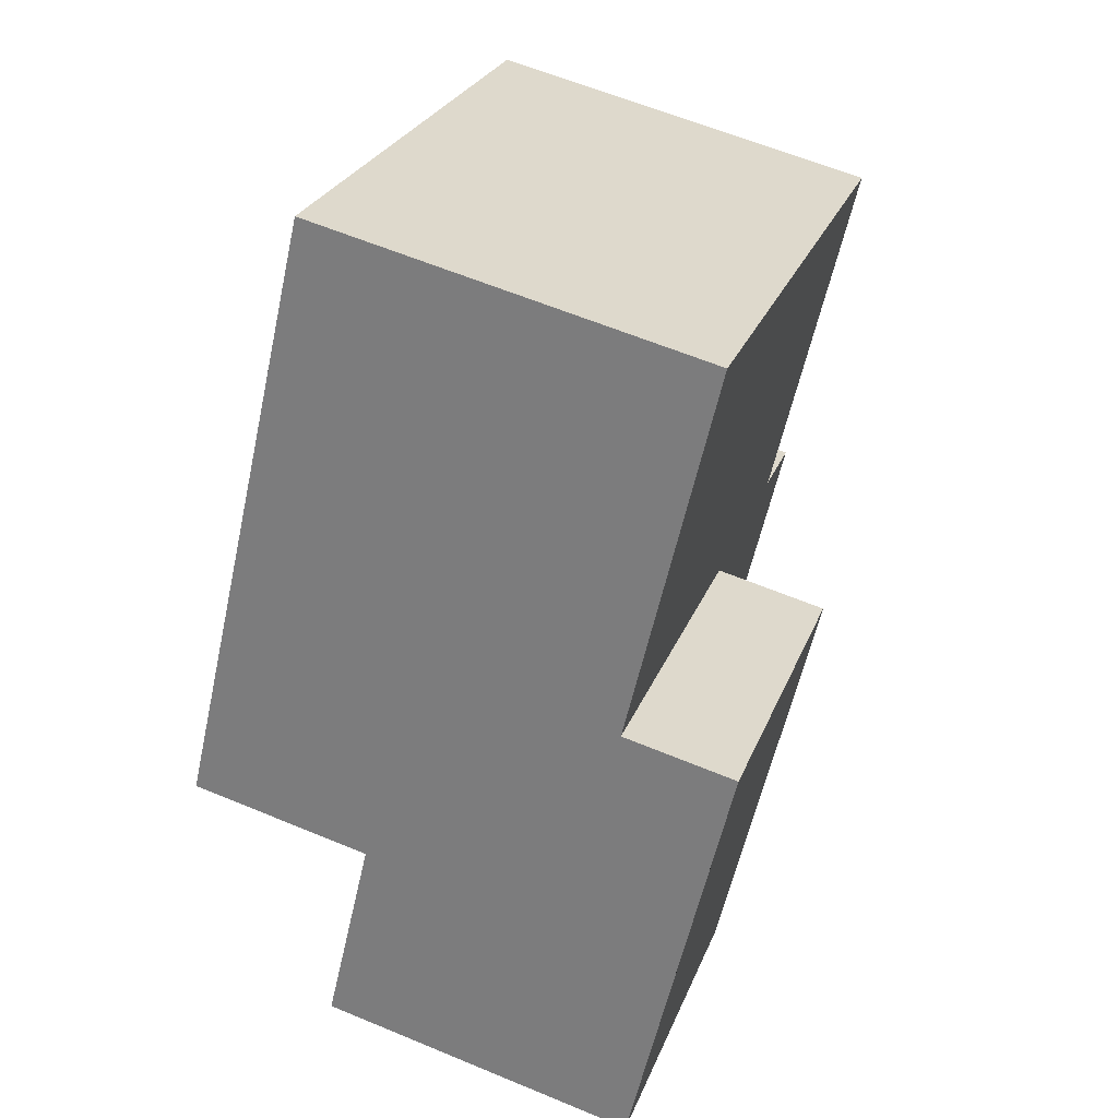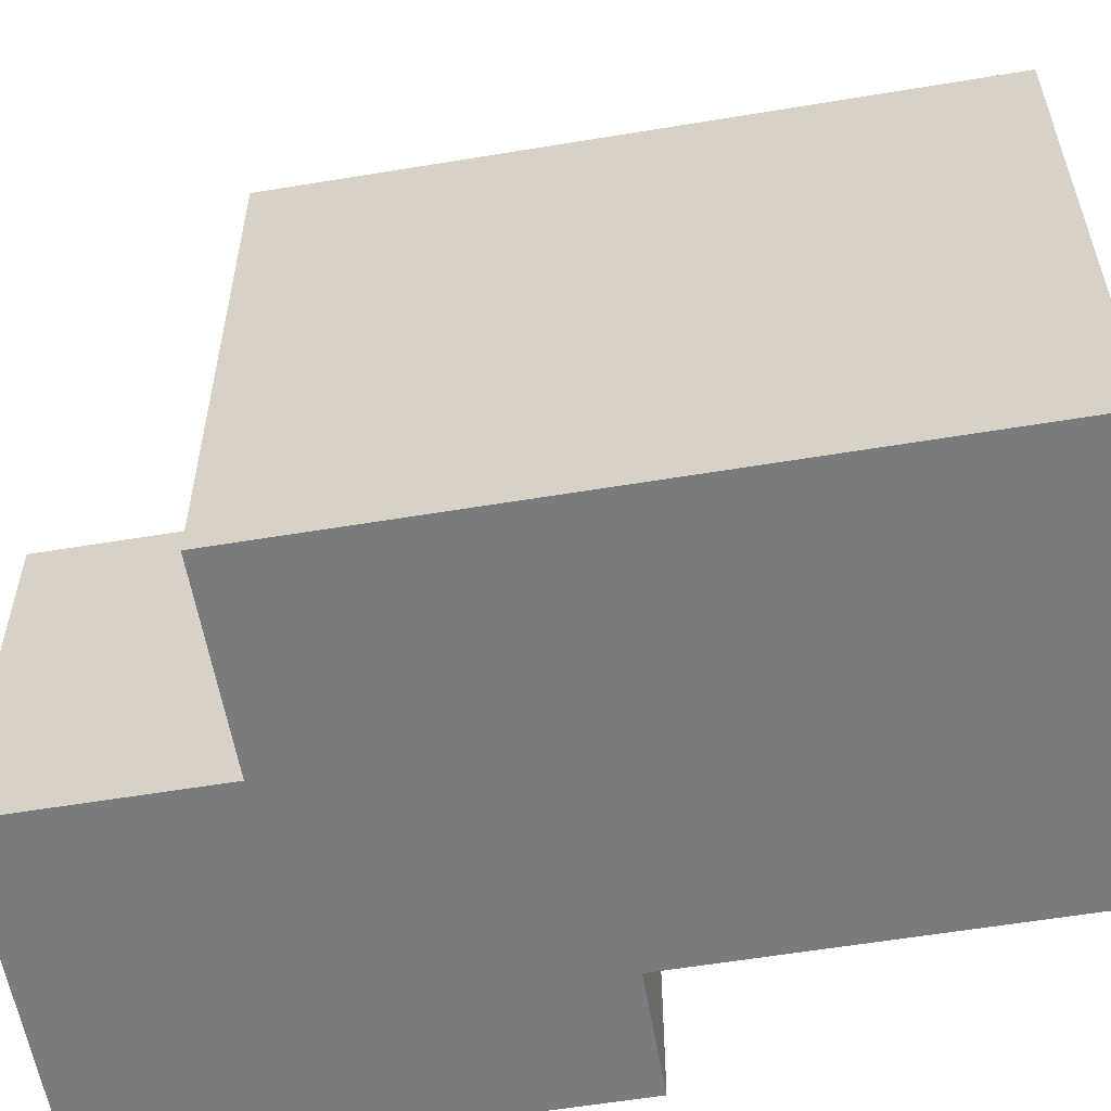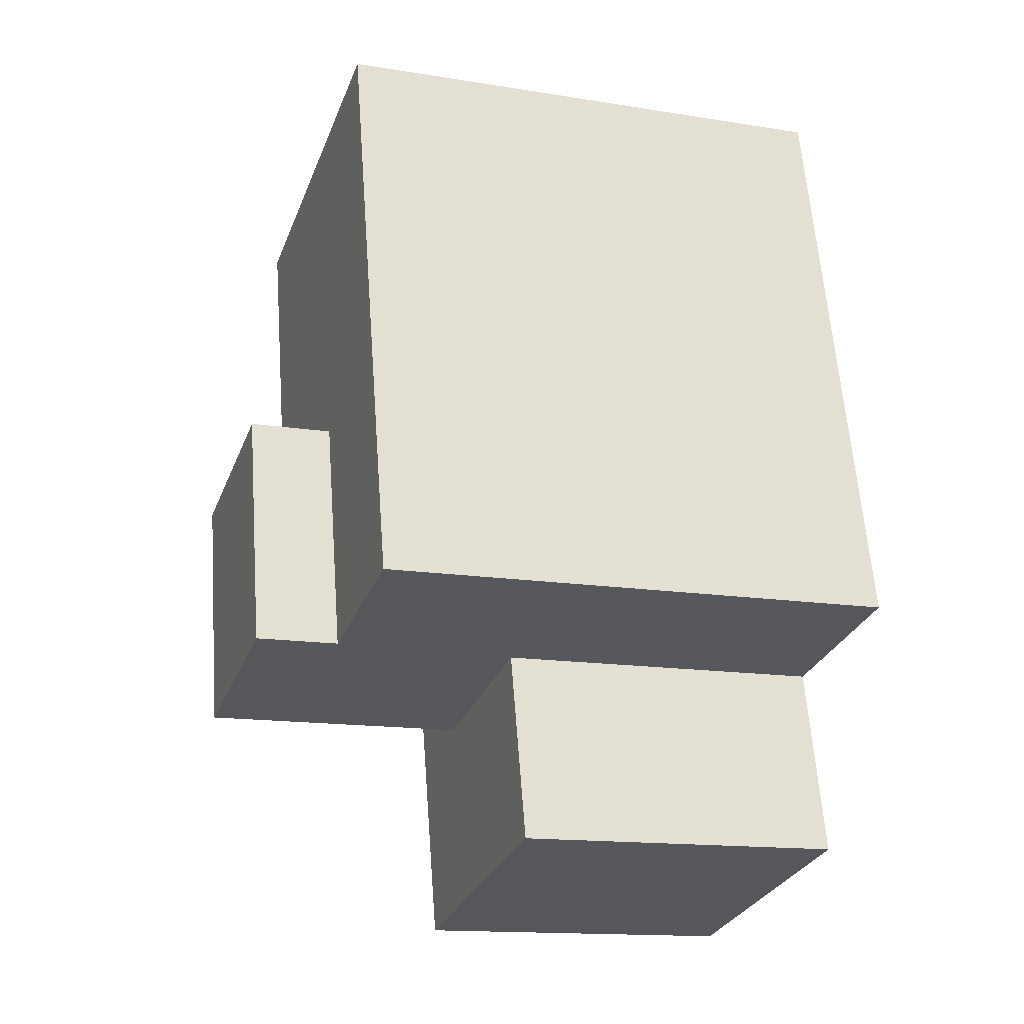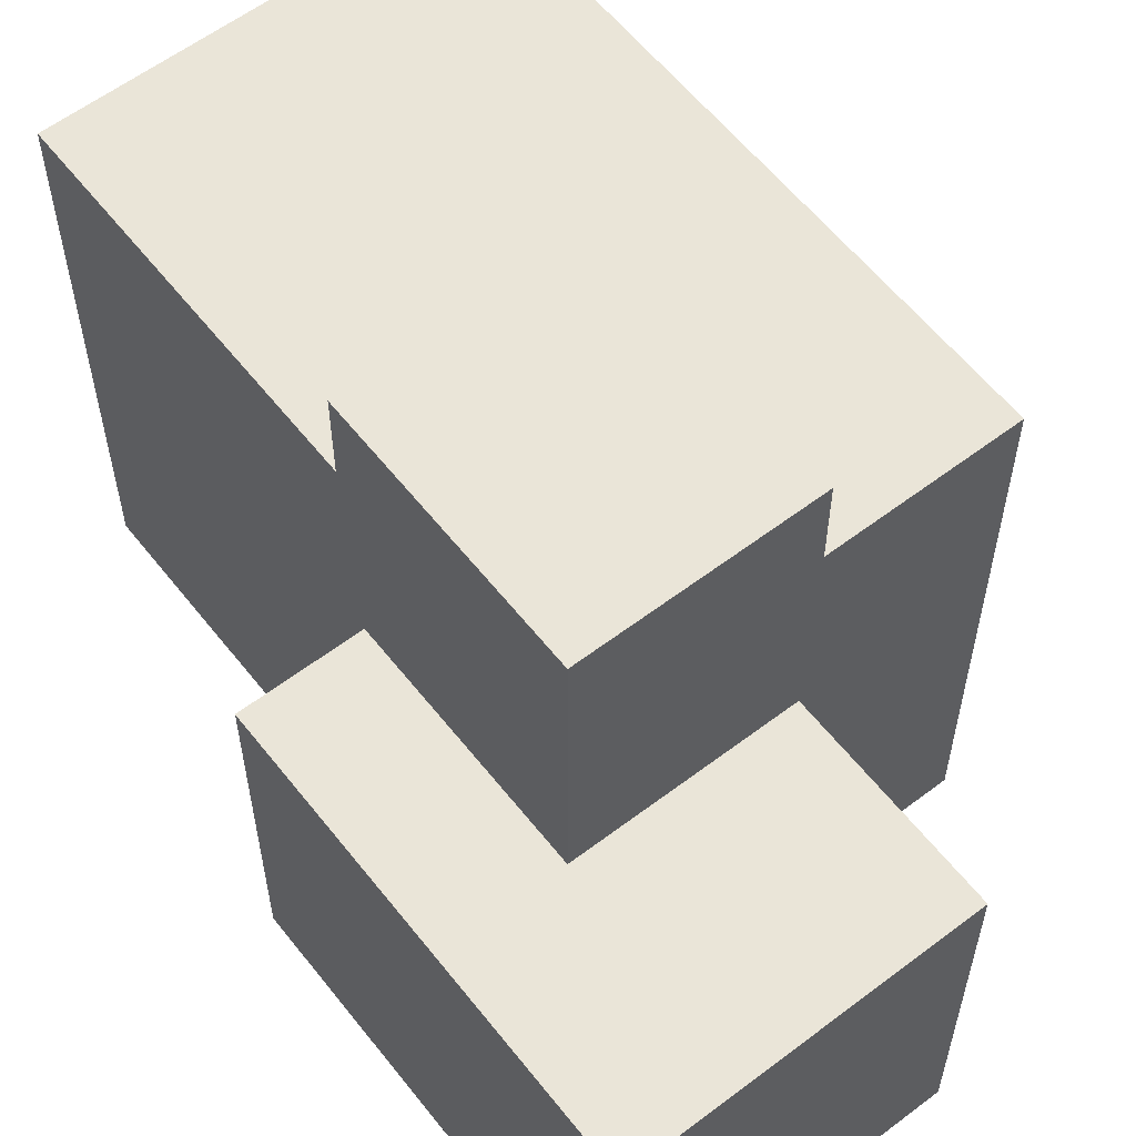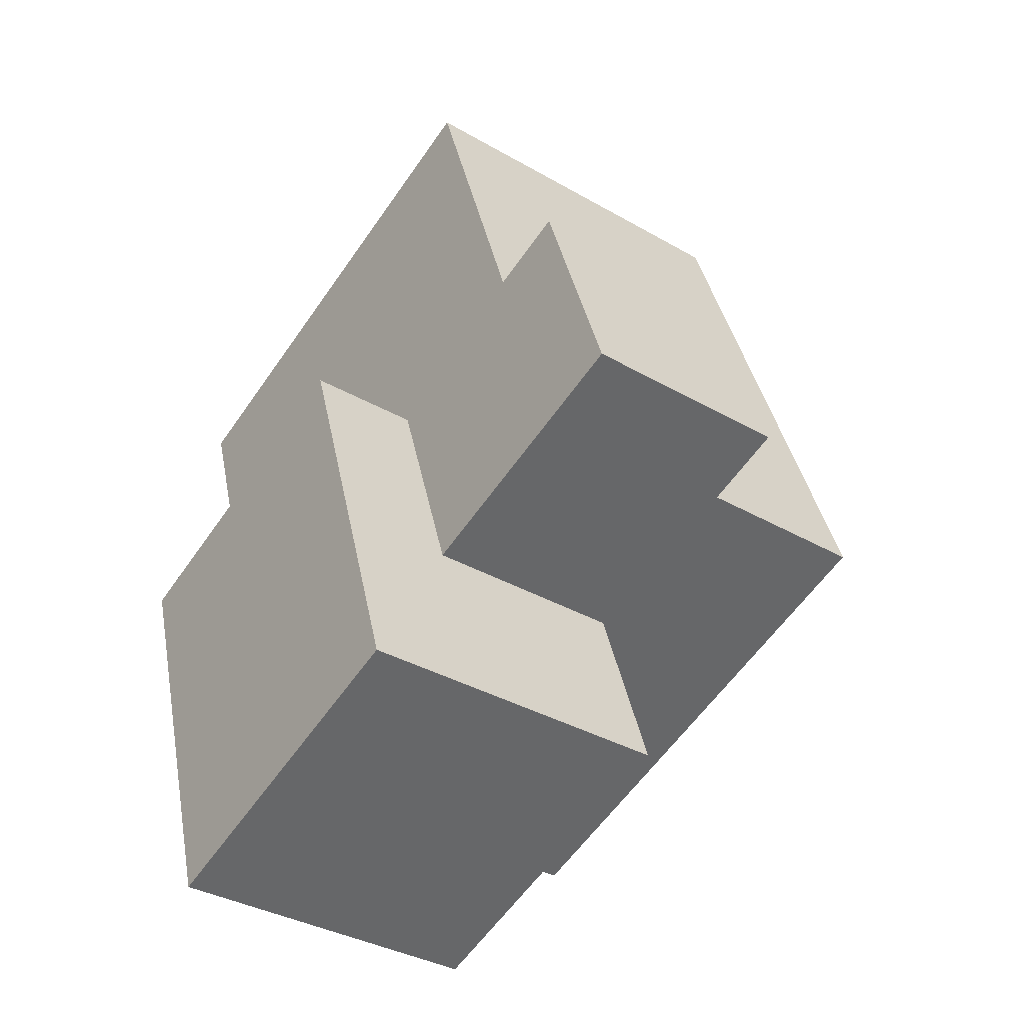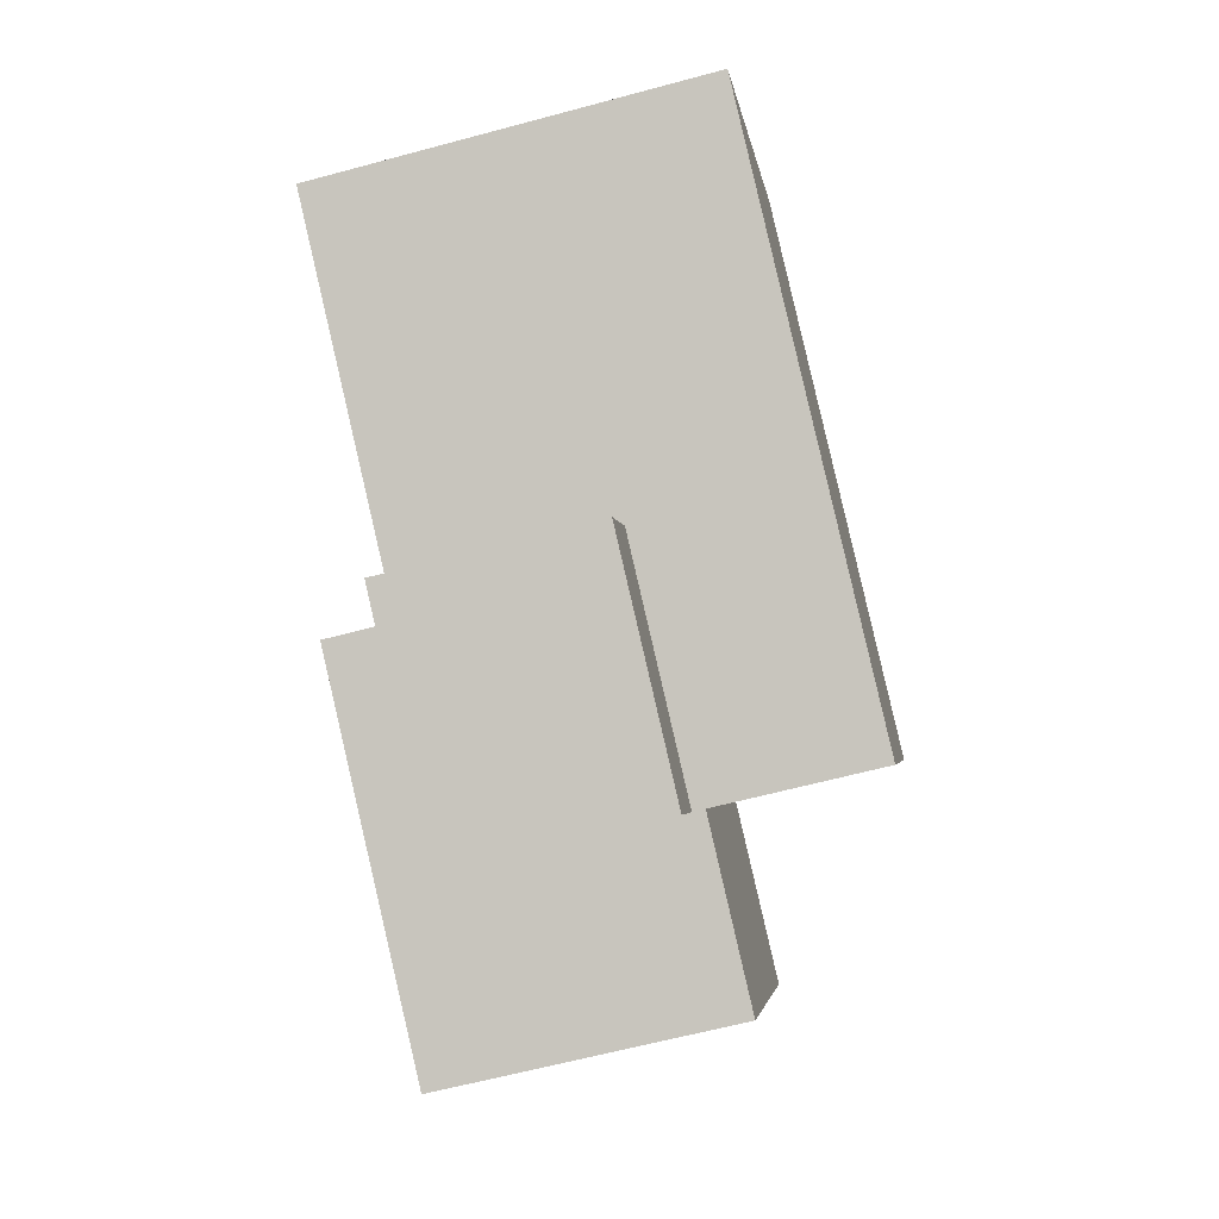
<metadata>
{"format":"obj","ext":"obj","renderer":"f3d","projection":"perspective","resolution":1024,"background":"white","views":[{"elev":27.1,"azim":18.5,"up":"+Z"},{"elev":-58.3,"azim":-67.1,"up":"+Y"},{"elev":-14.9,"azim":-109.0,"up":"+Z"},{"elev":59.1,"azim":155.2,"up":"+Y"},{"elev":-59.1,"azim":145.5,"up":"+Z"},{"elev":-3.0,"azim":-172.5,"up":"+Z"}]}
</metadata>
<code>
v  16.74 2.399e-16 -3.919
v  18.58 -2.414e-16 3.942
v  14.82 -2.952e-16 4.821
v  10.65 -1.166e-15 19.04
v  14.94 -3.253e-16 5.312
v  17.76 -1.064e-15 17.38
v  4.78 -1.25e-15 20.41
v  15.18 6.469e-16 -10.56
v  6.082 8.72e-17 -1.424
v  5.873 8.42e-17 -1.375
v  0 0 0
v  4.525 4.942e-16 -8.07
v  18.58 11.69 3.942
v  12.98 11.69 -3.04
v  14.82 11.69 4.821
v  16.74 11.69 -3.919
v  4.526 11.69 -8.071
v  6.082 11.69 -1.424
v  15.18 11.69 -10.57
v  14.94 18.19 5.311
v  10.65 18.19 19.04
v  17.76 18.19 17.37
v  4.781 18.19 20.41
v  7.829 18.19 6.976
v  0.0003882 18.19 -0.0005754
v  5.873 18.19 -1.376
v  12.98 21.09 -3.04
v  7.829 21.09 6.975
v  14.93 21.09 5.311
v  5.873 21.09 -1.376
v  0.0002494 11.69 -0.0003697
v  4.78 11.69 20.41
g defaultobject
f 1 2 3
f 4 5 6
f 5 4 7
f 5 7 3
f 3 7 1
f 1 7 8
f 8 7 9
f 9 7 10
f 10 7 11
f 12 8 9
f 13 14 15
f 14 13 16
f 14 17 18
f 17 14 16
f 17 16 19
f 20 21 22
f 21 20 23
f 23 20 24
f 23 24 25
f 25 24 26
f 27 28 29
f 28 27 30
f 27 29 20
f 6 20 22
f 20 6 27
f 27 6 15
f 15 6 5
f 15 5 3
f 14 27 15
f 10 18 9
f 18 10 11
f 18 11 31
f 18 27 14
f 27 18 31
f 27 31 26
f 26 31 25
f 30 27 26
f 7 31 11
f 31 7 25
f 25 7 32
f 25 32 23
f 22 4 6
f 4 22 7
f 7 22 32
f 32 22 23
f 23 22 21
f 2 16 13
f 16 2 19
f 19 2 8
f 8 2 1
f 20 28 24
f 28 20 29
f 26 28 30
f 28 26 24
f 2 15 3
f 15 2 13
f 12 18 17
f 18 12 9
f 8 17 19
f 17 8 12

</code>
